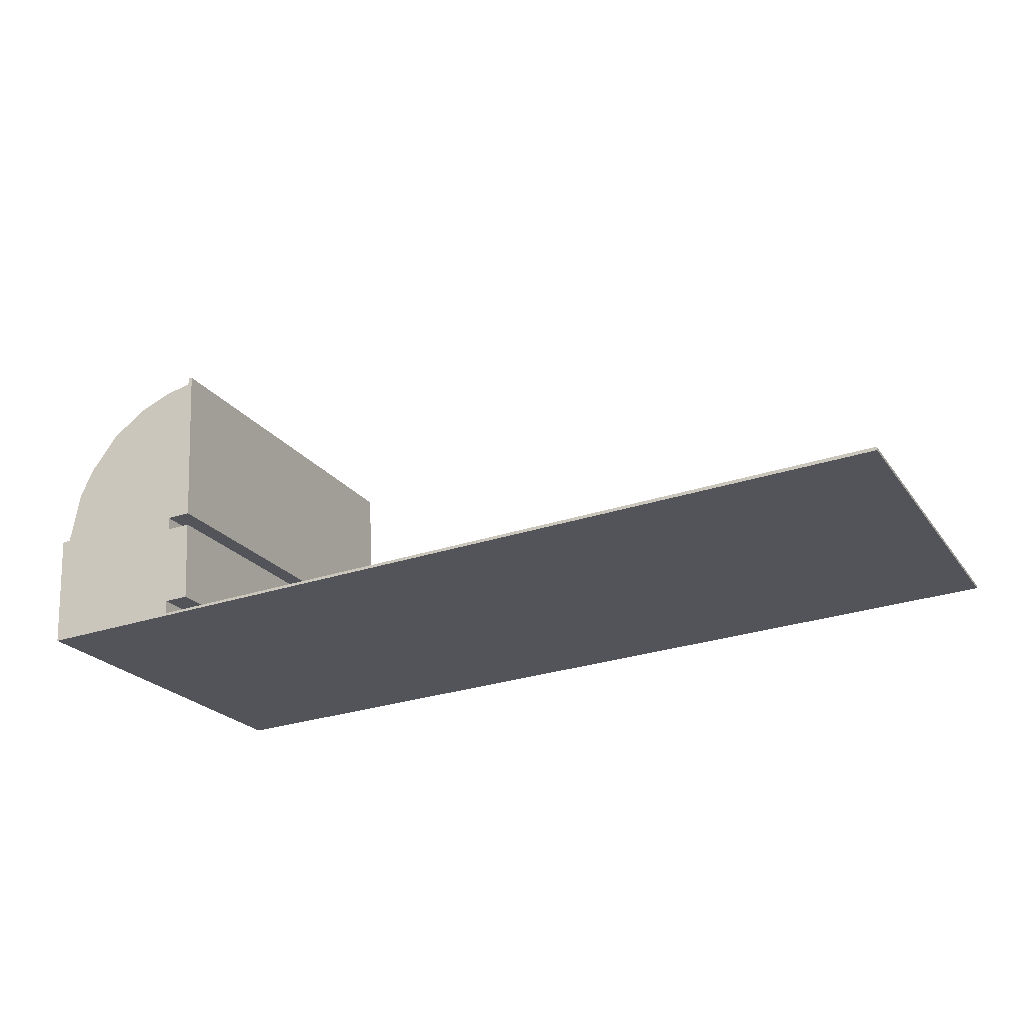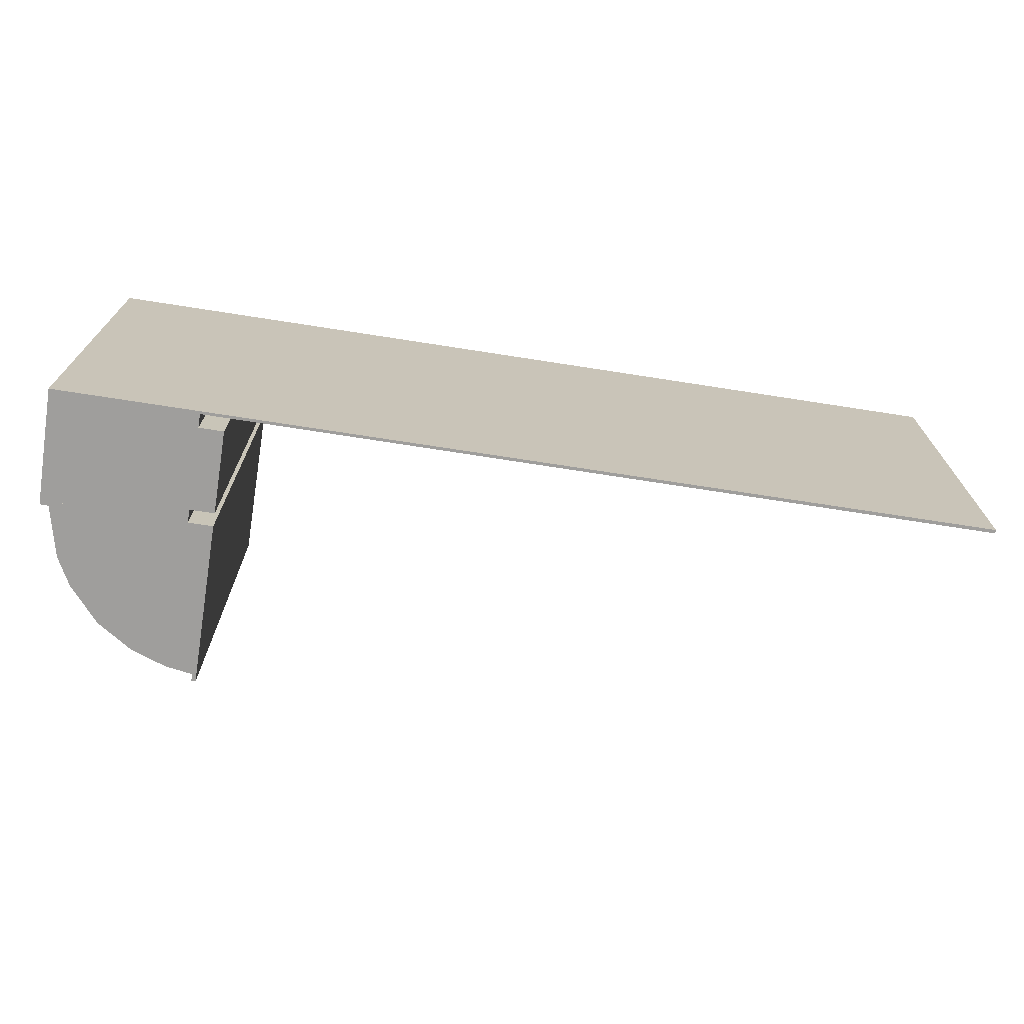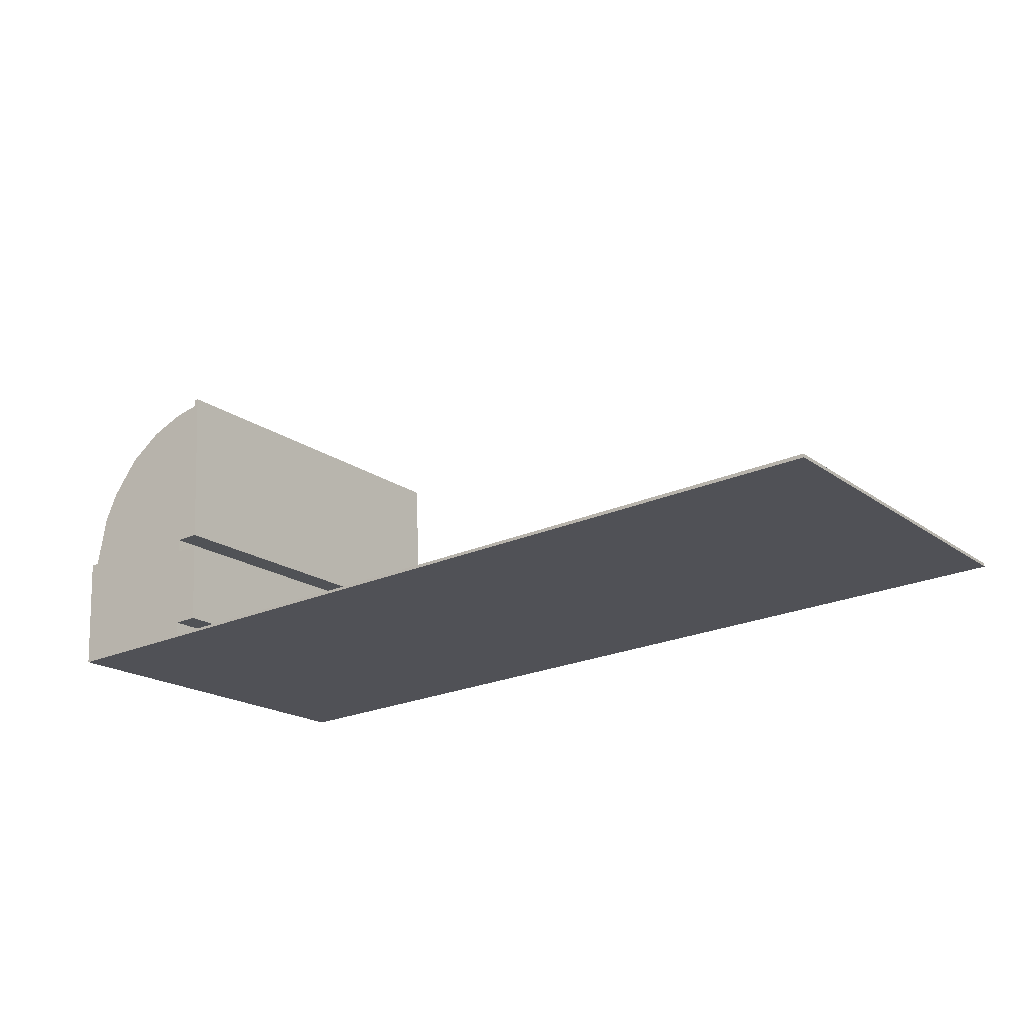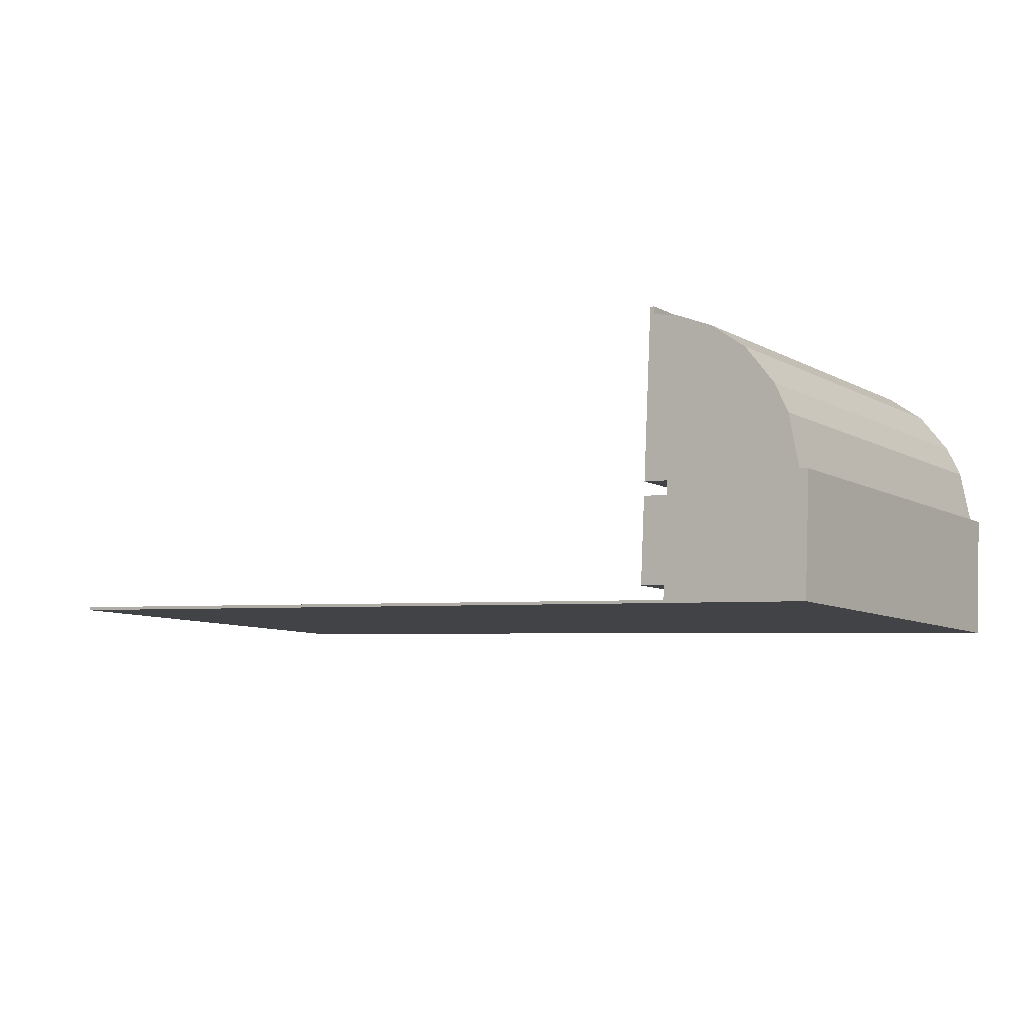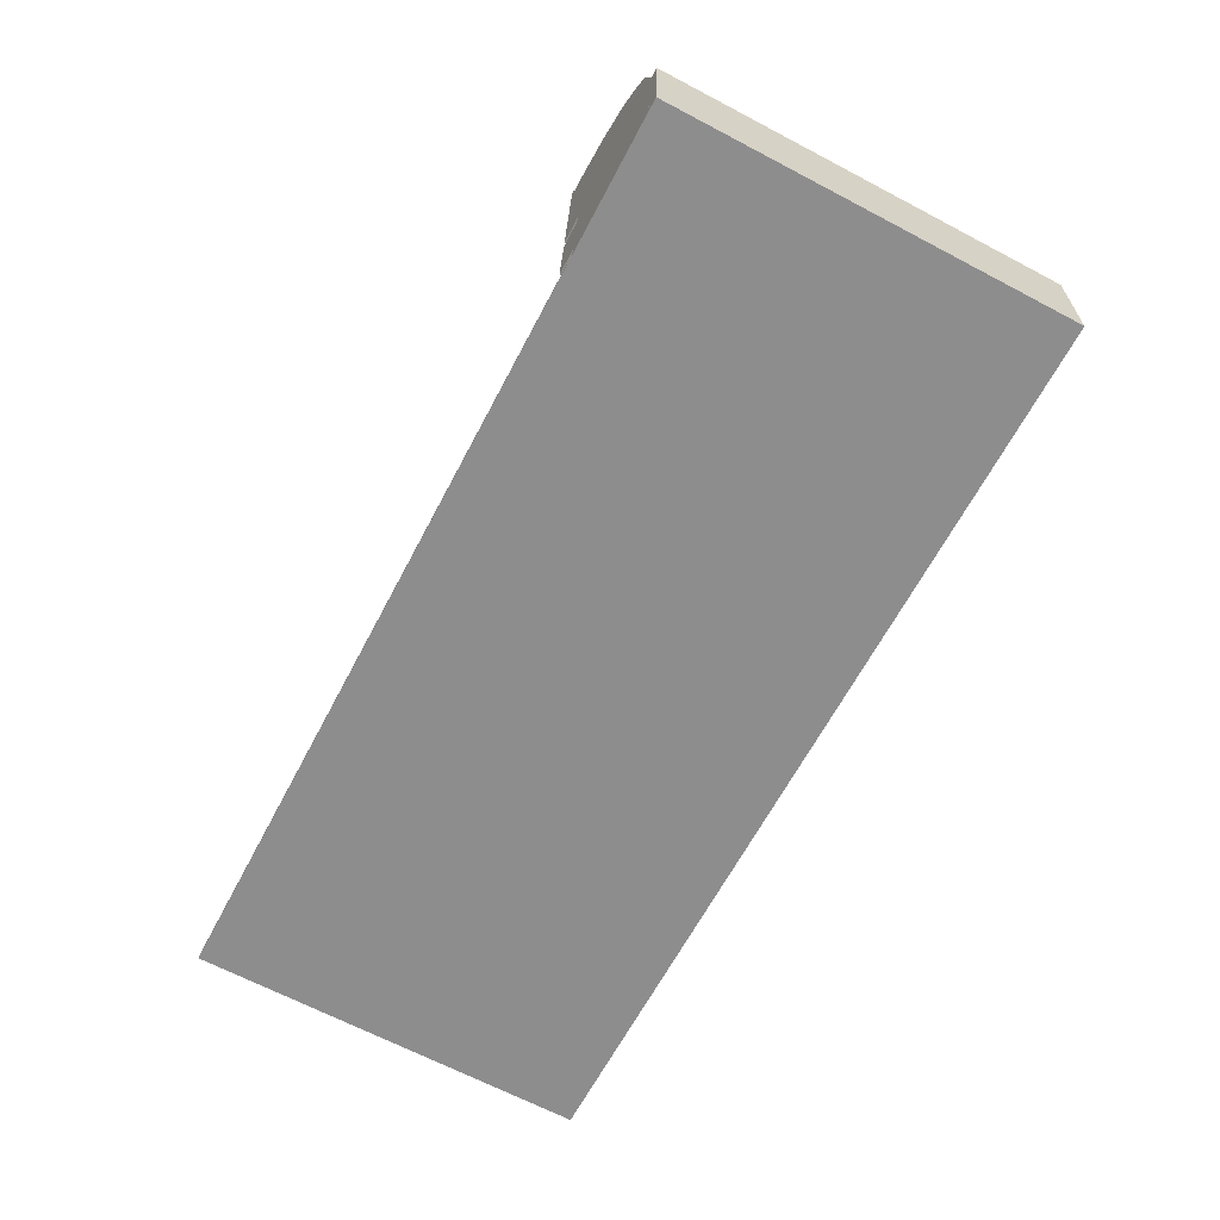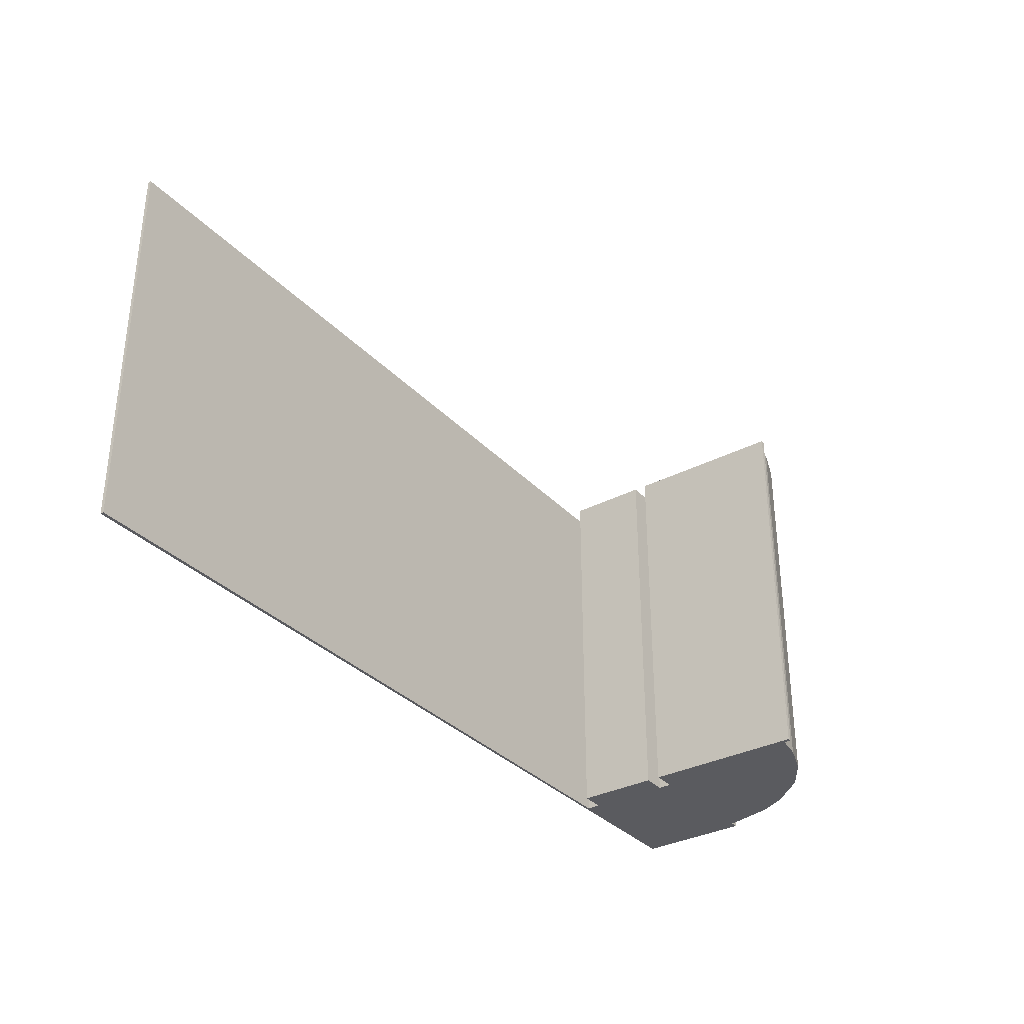
<metadata>
{"format":"obj","ext":"obj","renderer":"f3d","projection":"perspective","resolution":1024,"background":"white","views":[{"elev":-22.7,"azim":-154.0,"up":"+Z"},{"elev":-71.1,"azim":173.9,"up":"+Y"},{"elev":-19.0,"azim":-143.6,"up":"+Z"},{"elev":-8.7,"azim":35.6,"up":"+Z"},{"elev":-67.3,"azim":62.3,"up":"+Z"},{"elev":-33.3,"azim":-51.5,"up":"+Y"}]}
</metadata>
<code>
v  24.64 12.74 7.78
v  24.45 12.74 6.729
v  24.51 12.74 7.787
v  24.63 12.74 7.543
v  25.49 12.74 7.366
v  24.23 12.74 2.464
v  26.61 12.74 6.894
v  27.01 12.74 6.602
v  27.7 12.74 6.098
v  25.02 12.74 2.423
v  28.61 12.74 4.912
v  25 12.74 1.994
v  24.07 12.74 -0.641
v  24.21 12.74 2.035
v  29.04 12.74 3.987
v  24.86 12.74 -0.682
v  24.84 12.74 -1.119
v  29.35 12.74 2.33
v  24.86 12.74 -1.209
v  29.44 12.74 -1.432
v  29.62 12.74 2.311
v  23.95 12.74 -1.075
v  0 12.74 7.802e-16
v  0.006 12.74 0.111
v  23.95 12.74 -1.165
v  0 0 0
v  0.006 -6.797e-18 0.111
v  24.84 6.852e-17 -1.119
v  24.86 4.176e-17 -0.682
v  24.07 3.925e-17 -0.641
v  24.21 -1.246e-16 2.035
v  25 -1.221e-16 1.994
v  25.02 -1.484e-16 2.423
v  24.23 -1.509e-16 2.464
v  24.51 -4.768e-16 7.787
v  24.45 -4.12e-16 6.729
v  23.95 6.582e-17 -1.075
v  24.64 -4.764e-16 7.78
v  24.63 -4.619e-16 7.543
v  25.49 -4.51e-16 7.366
v  29.35 -1.427e-16 2.33
v  29.62 -1.415e-16 2.311
v  29.44 8.768e-17 -1.432
v  24.86 7.403e-17 -1.209
v  23.95 7.134e-17 -1.165
v  29.04 -2.441e-16 3.987
v  26.61 -4.221e-16 6.894
v  27.7 -3.734e-16 6.098
v  27.01 -4.043e-16 6.602
v  28.61 -3.008e-16 4.912
v  28.76 -1.089e-16 1.778
v  29.49 12.74 1.742
v  28.76 12.74 1.778
v  29.49 -1.067e-16 1.742
v  28.78 -1.358e-16 2.218
v  28.78 12.74 2.218
v  29.51 -1.336e-16 2.182
v  29.51 12.74 2.182
v  28.63 5.144e-17 -0.84
v  28.61 12.74 -1.273
v  28.63 12.74 -0.84
v  28.61 7.795e-17 -1.273
v  29.35 5.364e-17 -0.876
v  29.35 12.74 -0.876
v  29.33 8.015e-17 -1.309
v  29.33 12.74 -1.309
g defaultobject
f 1 2 3
f 2 1 4
f 2 4 5
f 2 5 6
f 6 5 7
f 6 7 8
f 6 8 9
f 6 9 10
f 10 9 11
f 10 11 12
f 12 13 14
f 13 12 11
f 13 11 15
f 13 15 16
f 16 15 17
f 17 15 18
f 17 18 19
f 19 18 20
f 20 18 21
f 22 23 24
f 23 22 25
f 25 22 17
f 25 17 19
f 26 24 23
f 24 26 27
f 28 16 17
f 16 28 29
f 30 14 13
f 14 30 31
f 32 10 12
f 10 32 33
f 34 2 6
f 2 34 3
f 3 34 35
f 35 34 36
f 27 22 24
f 22 27 37
f 22 37 17
f 17 37 28
f 31 12 14
f 12 31 32
f 35 1 3
f 1 35 38
f 39 5 4
f 5 39 40
f 41 21 18
f 21 41 42
f 29 13 16
f 13 29 30
f 33 6 10
f 6 33 34
f 43 19 20
f 19 43 25
f 25 43 23
f 23 43 44
f 23 44 26
f 26 44 45
f 38 4 1
f 4 38 39
f 46 18 15
f 18 46 41
f 42 20 21
f 20 42 43
f 40 7 5
f 7 40 47
f 47 8 7
f 8 47 9
f 9 47 48
f 48 47 49
f 48 11 9
f 11 48 50
f 50 15 11
f 15 50 46
f 51 52 53
f 52 51 54
f 55 53 56
f 53 55 51
f 57 56 58
f 56 57 55
f 54 58 52
f 58 54 57
f 59 60 61
f 60 59 62
f 63 61 64
f 61 63 59
f 65 64 66
f 64 65 63
f 62 66 60
f 66 62 65
f 48 32 50
f 32 48 33
f 33 48 34
f 34 48 36
f 36 48 49
f 36 49 47
f 36 47 40
f 36 40 39
f 36 39 35
f 35 39 38
f 42 44 43
f 44 42 41
f 44 41 46
f 44 46 28
f 28 46 29
f 29 46 30
f 30 46 50
f 30 50 32
f 30 32 31
f 28 45 44
f 45 28 37
f 45 37 26
f 26 37 27

</code>
